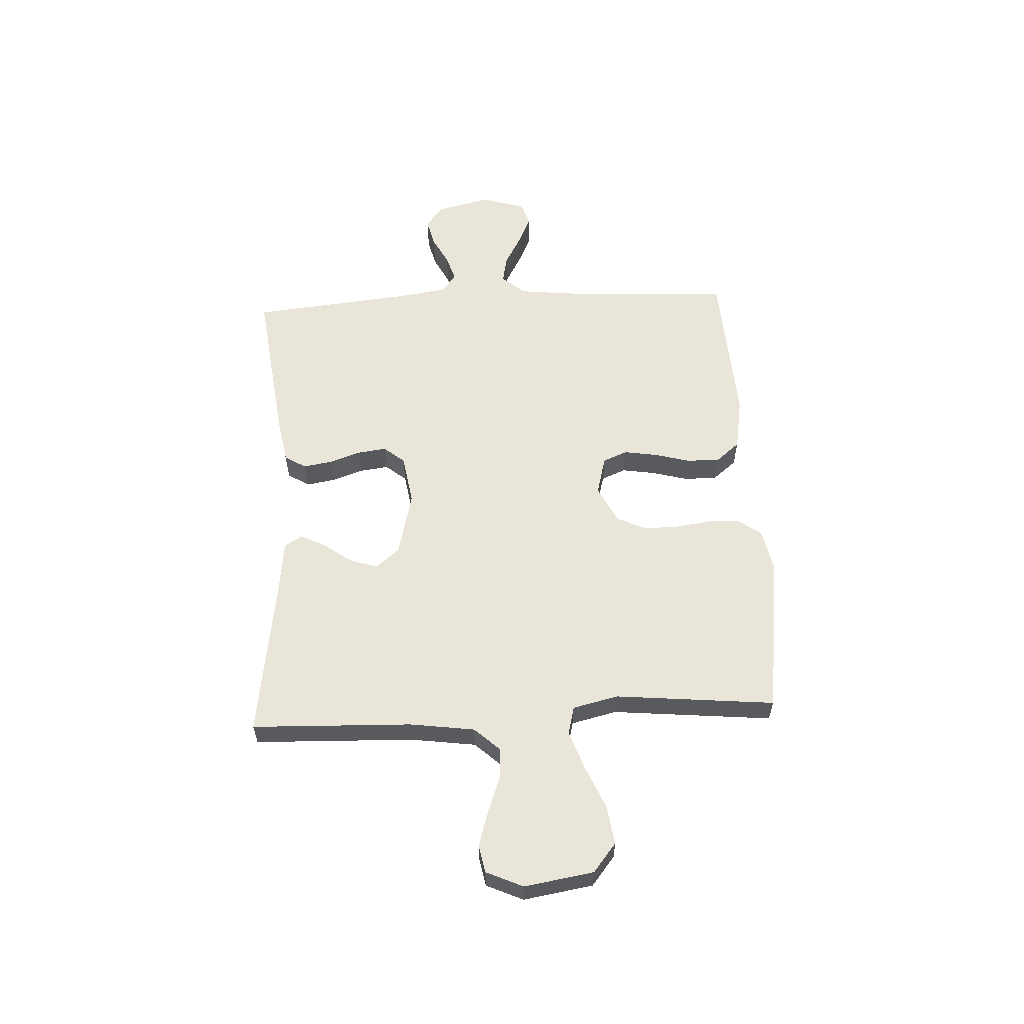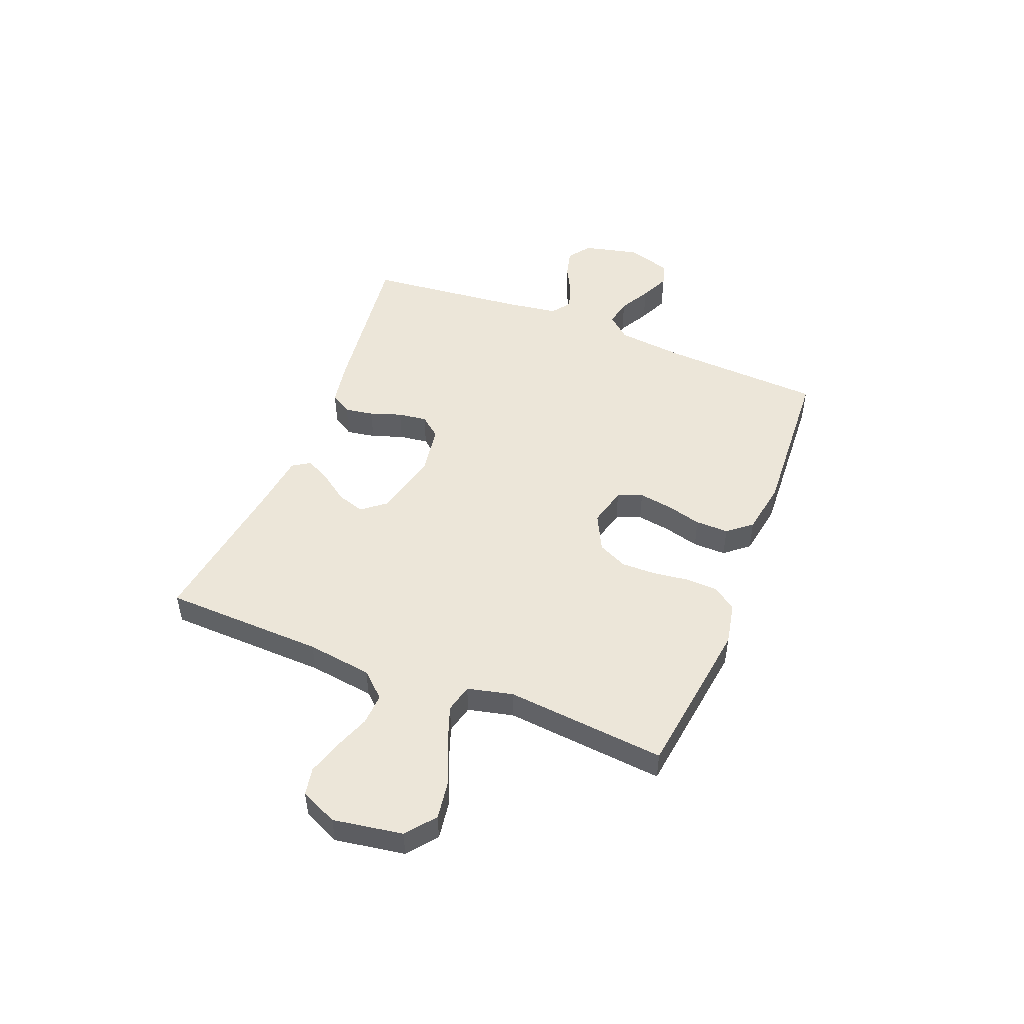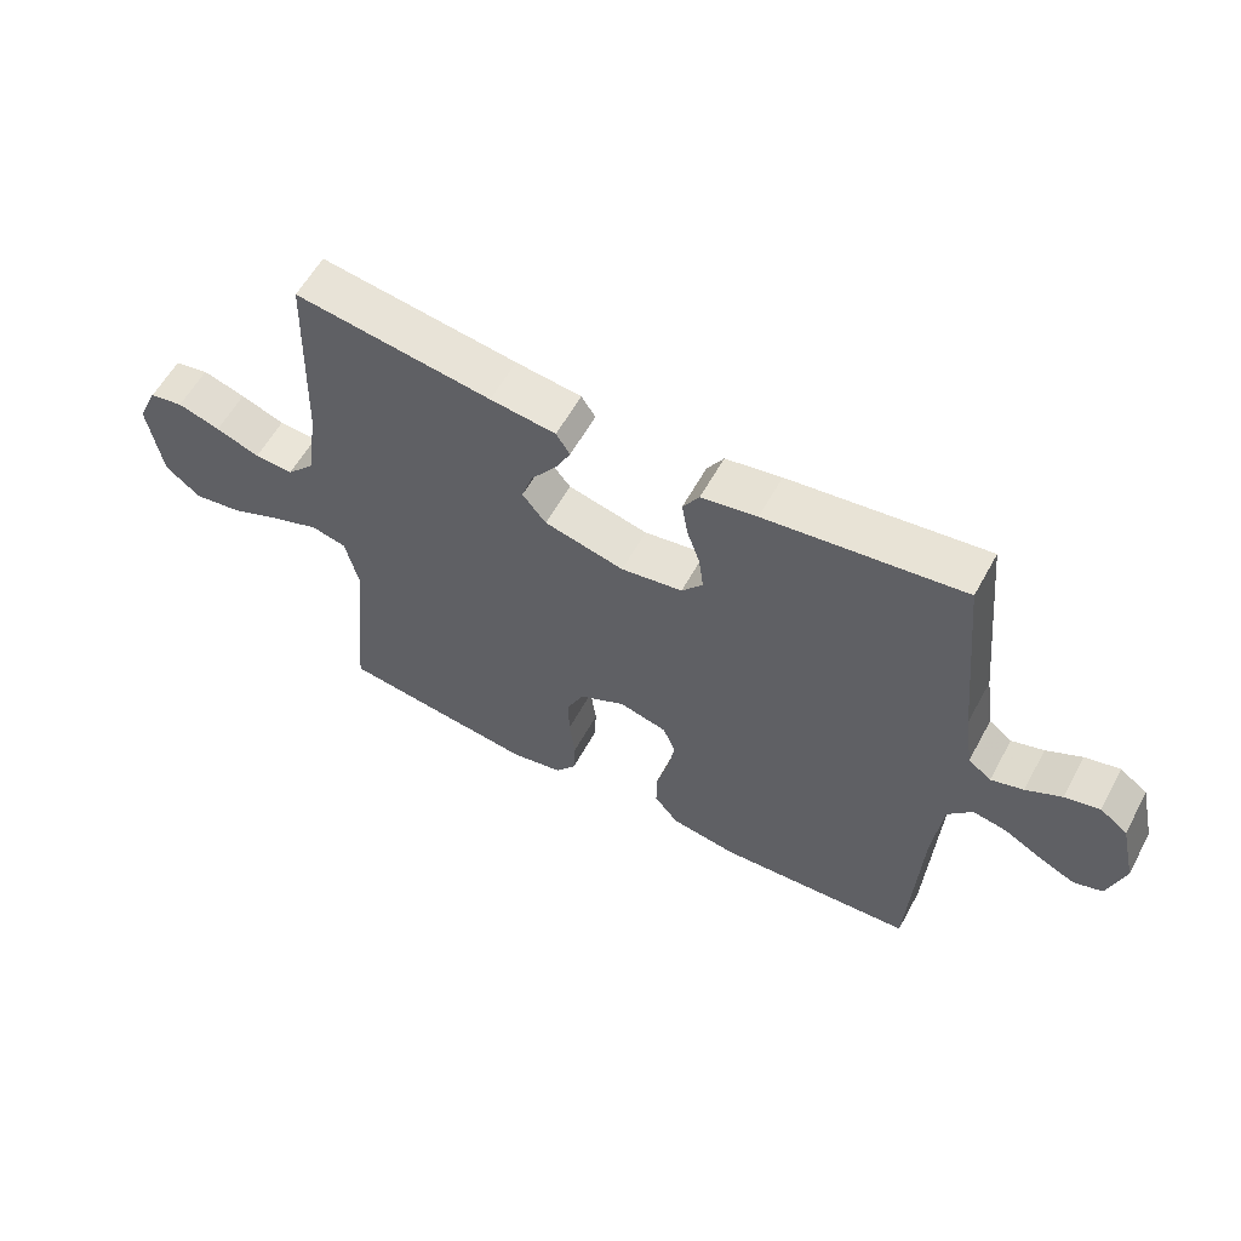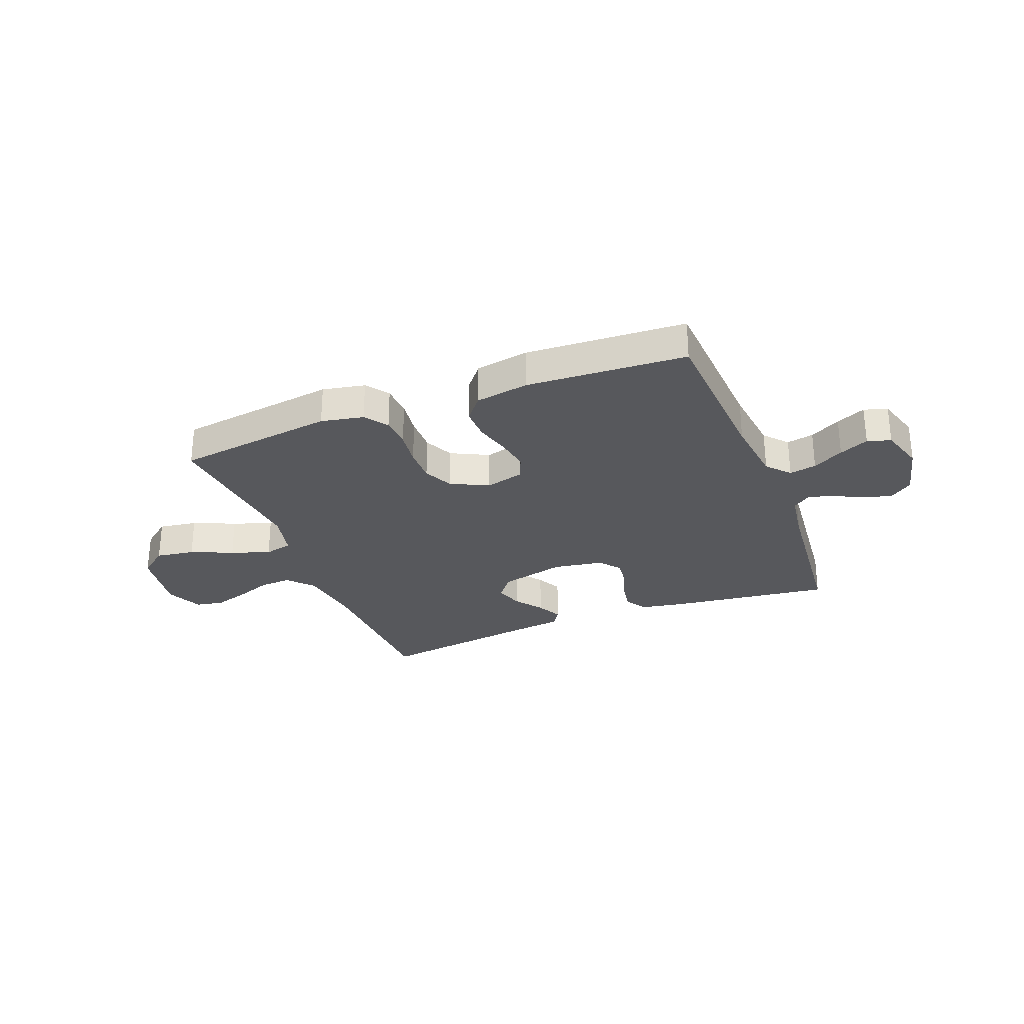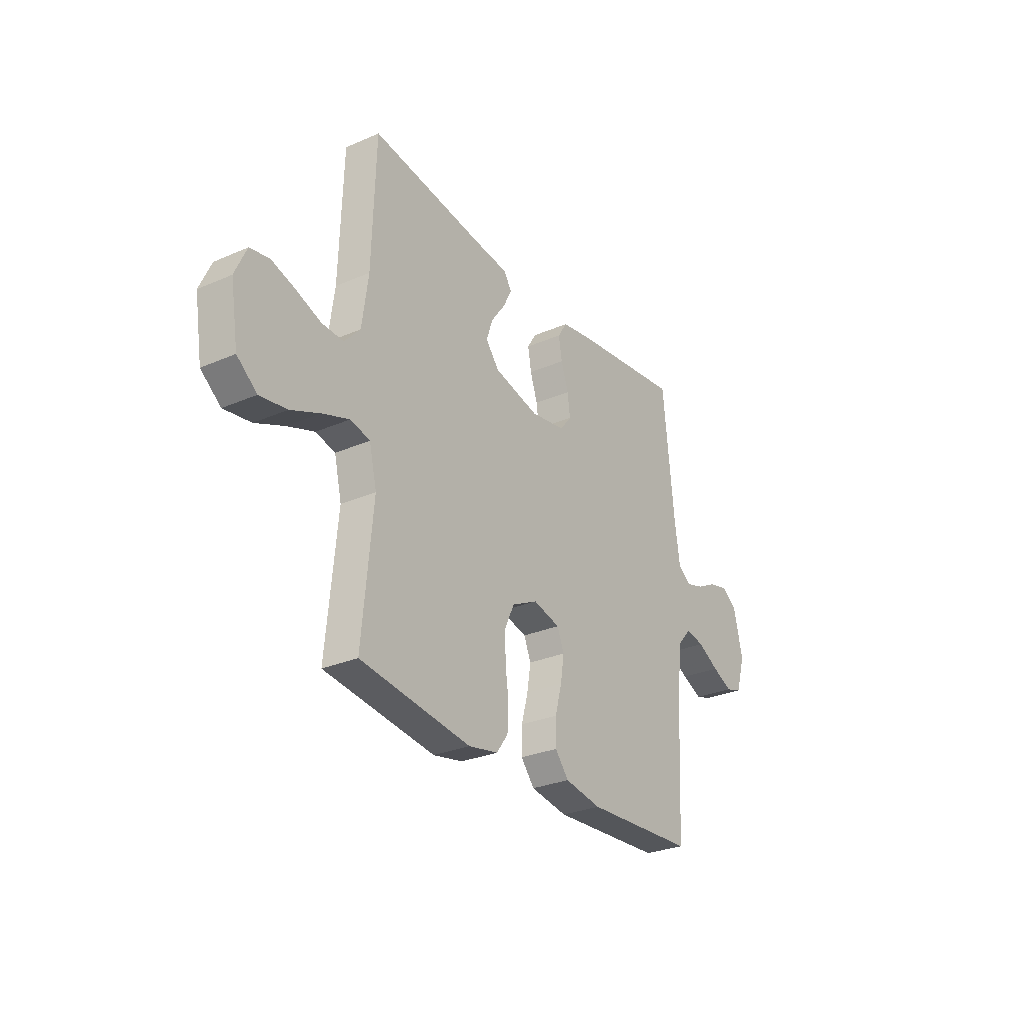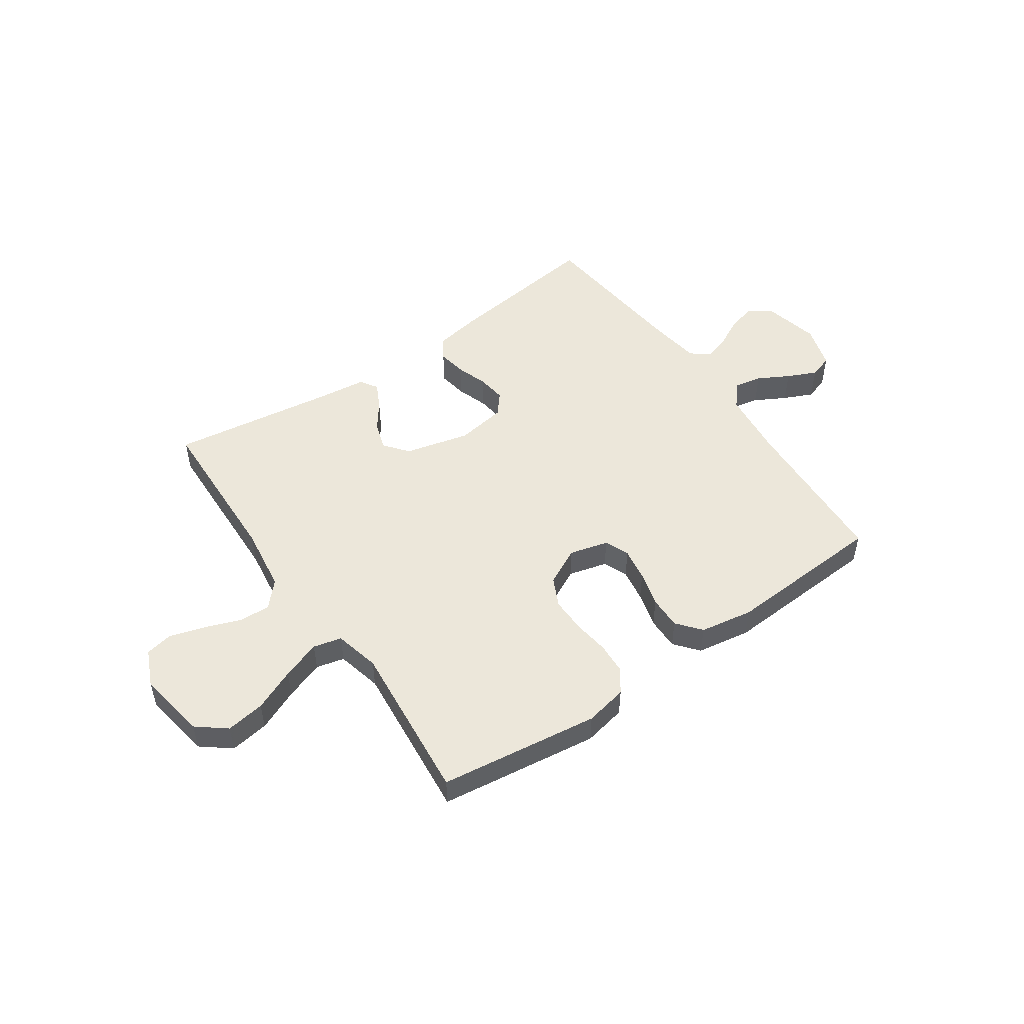
<metadata>
{"format":"obj","ext":"obj","renderer":"f3d","projection":"perspective","resolution":1024,"background":"white","views":[{"elev":58.4,"azim":87.1,"up":"+Y"},{"elev":49.2,"azim":111.6,"up":"+Y"},{"elev":58.7,"azim":-151.5,"up":"+Z"},{"elev":-28.5,"azim":-158.6,"up":"+Y"},{"elev":-28.6,"azim":123.1,"up":"+Z"},{"elev":50.7,"azim":145.3,"up":"+Y"}]}
</metadata>
<code>
v 0.5 0.07 -0.5
v 0.2 0.07 -0.54
v 0.12 0.07 -0.524
v 0.089 0.07 -0.481
v 0.086 0.07 -0.422
v 0.095 0.07 -0.355
v 0.096 0.07 -0.289
v 0.07 0.07 -0.234
v 0 0.07 -0.199
v -0.073 0.07 -0.218
v -0.092 0.07 -0.264
v -0.082 0.07 -0.326
v -0.064 0.07 -0.393
v -0.063 0.07 -0.455
v -0.1 0.07 -0.5
v -0.2 0.07 -0.517
v -0.5 0.07 -0.5
v -0.516 0.07 -0.2
v -0.53 0.07 -0.073
v -0.568 0.07 -0.03
v -0.619 0.07 -0.04
v -0.677 0.07 -0.072
v -0.732 0.07 -0.097
v -0.776 0.07 -0.083
v -0.801 0.07 0
v -0.777 0.07 0.103
v -0.735 0.07 0.134
v -0.682 0.07 0.121
v -0.628 0.07 0.093
v -0.579 0.07 0.078
v -0.544 0.07 0.104
v -0.53 0.07 0.2
v -0.5 0.07 0.5
v -0.2 0.07 0.462
v -0.115 0.07 0.447
v -0.09 0.07 0.407
v -0.099 0.07 0.353
v -0.119 0.07 0.294
v -0.126 0.07 0.24
v -0.094 0.07 0.201
v 0 0.07 0.186
v 0.122 0.07 0.216
v 0.158 0.07 0.261
v 0.141 0.07 0.313
v 0.103 0.07 0.365
v 0.079 0.07 0.412
v 0.1 0.07 0.445
v 0.2 0.07 0.457
v 0.5 0.07 0.5
v 0.51 0.07 0.2
v 0.527 0.07 0.078
v 0.57 0.07 0.031
v 0.629 0.07 0.034
v 0.696 0.07 0.059
v 0.761 0.07 0.079
v 0.813 0.07 0.069
v 0.844 0.07 0
v 0.823 0.07 -0.13
v 0.769 0.07 -0.173
v 0.696 0.07 -0.162
v 0.617 0.07 -0.128
v 0.544 0.07 -0.102
v 0.491 0.07 -0.115
v 0.471 0.07 -0.2
v 0.5 0 -0.5
v 0.2 0 -0.54
v 0.12 0 -0.524
v 0.089 0 -0.481
v 0.086 0 -0.422
v 0.095 0 -0.355
v 0.096 0 -0.289
v 0.07 0 -0.234
v 0 0 -0.199
v -0.073 0 -0.218
v -0.092 0 -0.264
v -0.082 0 -0.326
v -0.064 0 -0.393
v -0.063 0 -0.455
v -0.1 0 -0.5
v -0.2 0 -0.517
v -0.5 0 -0.5
v -0.516 0 -0.2
v -0.53 0 -0.073
v -0.568 0 -0.03
v -0.619 0 -0.04
v -0.677 0 -0.072
v -0.732 0 -0.097
v -0.776 0 -0.083
v -0.801 0 0
v -0.777 0 0.103
v -0.735 0 0.134
v -0.682 0 0.121
v -0.628 0 0.093
v -0.579 0 0.078
v -0.544 0 0.104
v -0.53 0 0.2
v -0.5 0 0.5
v -0.2 0 0.462
v -0.115 0 0.447
v -0.09 0 0.407
v -0.099 0 0.353
v -0.119 0 0.294
v -0.126 0 0.24
v -0.094 0 0.201
v 0 0 0.186
v 0.122 0 0.216
v 0.158 0 0.261
v 0.141 0 0.313
v 0.103 0 0.365
v 0.079 0 0.412
v 0.1 0 0.445
v 0.2 0 0.457
v 0.5 0 0.5
v 0.51 0 0.2
v 0.527 0 0.078
v 0.57 0 0.031
v 0.629 0 0.034
v 0.696 0 0.059
v 0.761 0 0.079
v 0.813 0 0.069
v 0.844 0 0
v 0.823 0 -0.13
v 0.769 0 -0.173
v 0.696 0 -0.162
v 0.617 0 -0.128
v 0.544 0 -0.102
v 0.491 0 -0.115
v 0.471 0 -0.2
f 59 60 61
f 58 59 61
f 57 58 61
f 56 57 61
f 55 56 61
f 54 55 61
f 53 54 61
f 52 53 61 62
f 51 52 62 63
f 48 49 50
f 50 51 63
f 48 50 63
f 47 48 63
f 46 47 63
f 45 46 63
f 44 45 63
f 36 37 38
f 35 36 38
f 34 35 38
f 33 34 38
f 32 33 38
f 31 32 38 39
f 30 31 39 40
f 27 28 29
f 26 27 29
f 25 26 29
f 24 25 29
f 23 24 29
f 22 23 29
f 21 22 29
f 20 21 29 30
f 30 40 41
f 20 30 41
f 19 20 41
f 16 17 18
f 15 16 18
f 14 15 18
f 13 14 18
f 12 13 18
f 11 12 18 19
f 4 5 6
f 3 4 6
f 2 3 6
f 1 2 6
f 64 1 6
f 64 6 7
f 43 44 63 64
f 64 7 8
f 43 64 8
f 42 43 8
f 41 42 8 9
f 10 11 19 41
f 9 10 41
f 125 124 123
f 125 123 122
f 125 122 121
f 125 121 120
f 125 120 119
f 125 119 118
f 125 118 117
f 126 125 117 116
f 127 126 116 115
f 114 113 112
f 127 115 114
f 127 114 112
f 127 112 111
f 127 111 110
f 127 110 109
f 127 109 108
f 102 101 100
f 102 100 99
f 102 99 98
f 102 98 97
f 102 97 96
f 103 102 96 95
f 104 103 95 94
f 93 92 91
f 93 91 90
f 93 90 89
f 93 89 88
f 93 88 87
f 93 87 86
f 93 86 85
f 94 93 85 84
f 105 104 94
f 105 94 84
f 105 84 83
f 82 81 80
f 82 80 79
f 82 79 78
f 82 78 77
f 82 77 76
f 83 82 76 75
f 70 69 68
f 70 68 67
f 70 67 66
f 70 66 65
f 70 65 128
f 71 70 128
f 128 127 108 107
f 72 71 128
f 72 128 107
f 72 107 106
f 73 72 106 105
f 105 83 75 74
f 105 74 73
f 1 65 66 2
f 2 66 67 3
f 3 67 68 4
f 4 68 69 5
f 5 69 70 6
f 6 70 71 7
f 7 71 72 8
f 8 72 73 9
f 9 73 74 10
f 10 74 75 11
f 11 75 76 12
f 12 76 77 13
f 13 77 78 14
f 14 78 79 15
f 15 79 80 16
f 16 80 81 17
f 17 81 82 18
f 18 82 83 19
f 19 83 84 20
f 20 84 85 21
f 21 85 86 22
f 22 86 87 23
f 23 87 88 24
f 24 88 89 25
f 25 89 90 26
f 26 90 91 27
f 27 91 92 28
f 28 92 93 29
f 29 93 94 30
f 30 94 95 31
f 31 95 96 32
f 32 96 97 33
f 33 97 98 34
f 34 98 99 35
f 35 99 100 36
f 36 100 101 37
f 37 101 102 38
f 38 102 103 39
f 39 103 104 40
f 40 104 105 41
f 41 105 106 42
f 42 106 107 43
f 43 107 108 44
f 44 108 109 45
f 45 109 110 46
f 46 110 111 47
f 47 111 112 48
f 48 112 113 49
f 49 113 114 50
f 50 114 115 51
f 51 115 116 52
f 52 116 117 53
f 53 117 118 54
f 54 118 119 55
f 55 119 120 56
f 56 120 121 57
f 57 121 122 58
f 58 122 123 59
f 59 123 124 60
f 60 124 125 61
f 61 125 126 62
f 62 126 127 63
f 63 127 128 64
f 64 128 65 1

</code>
